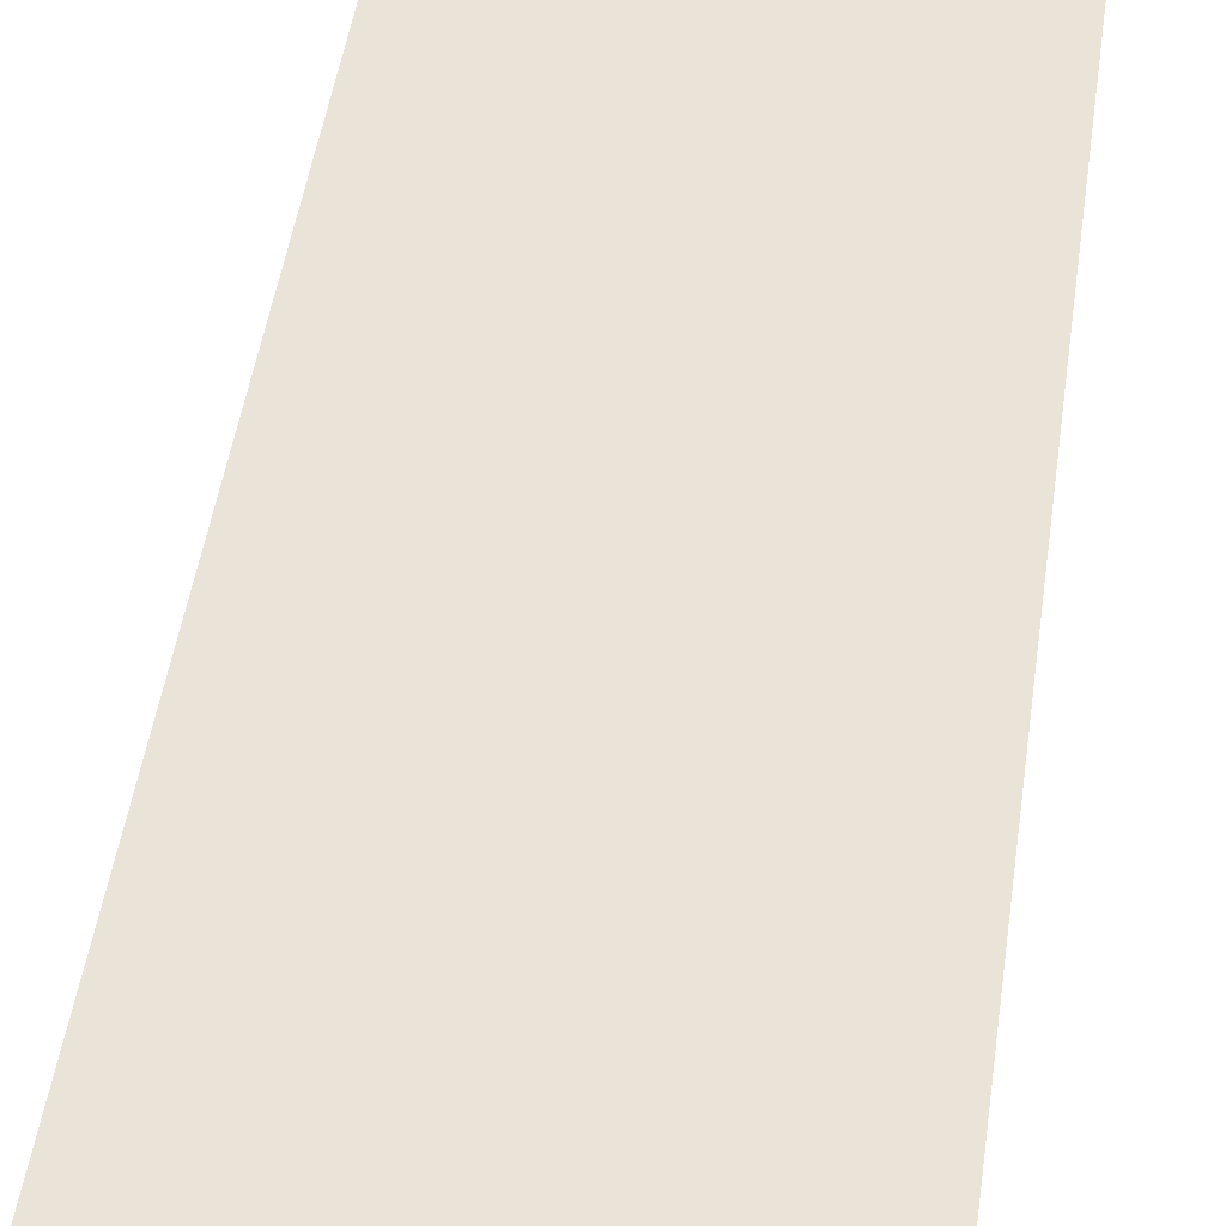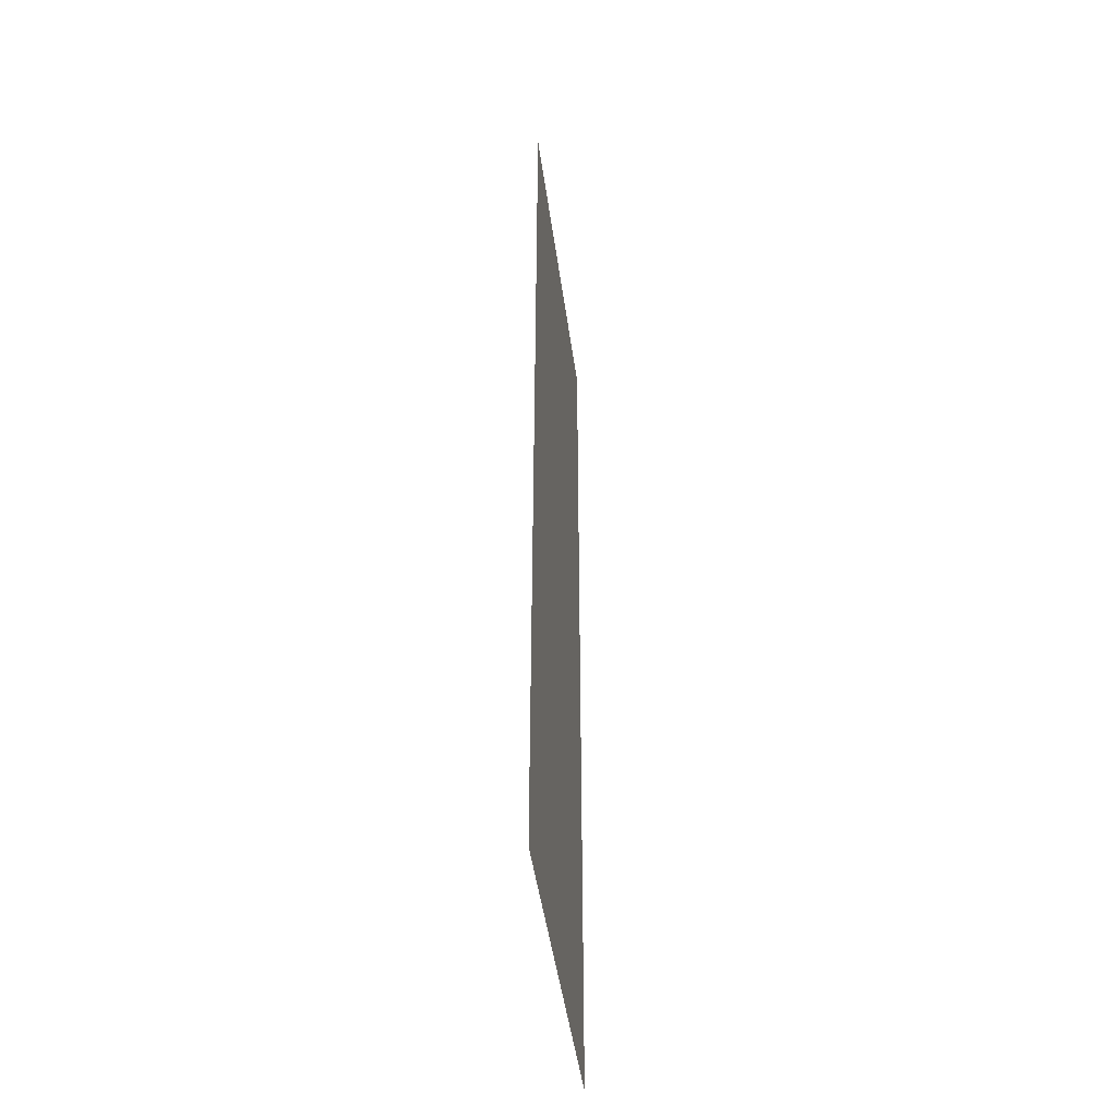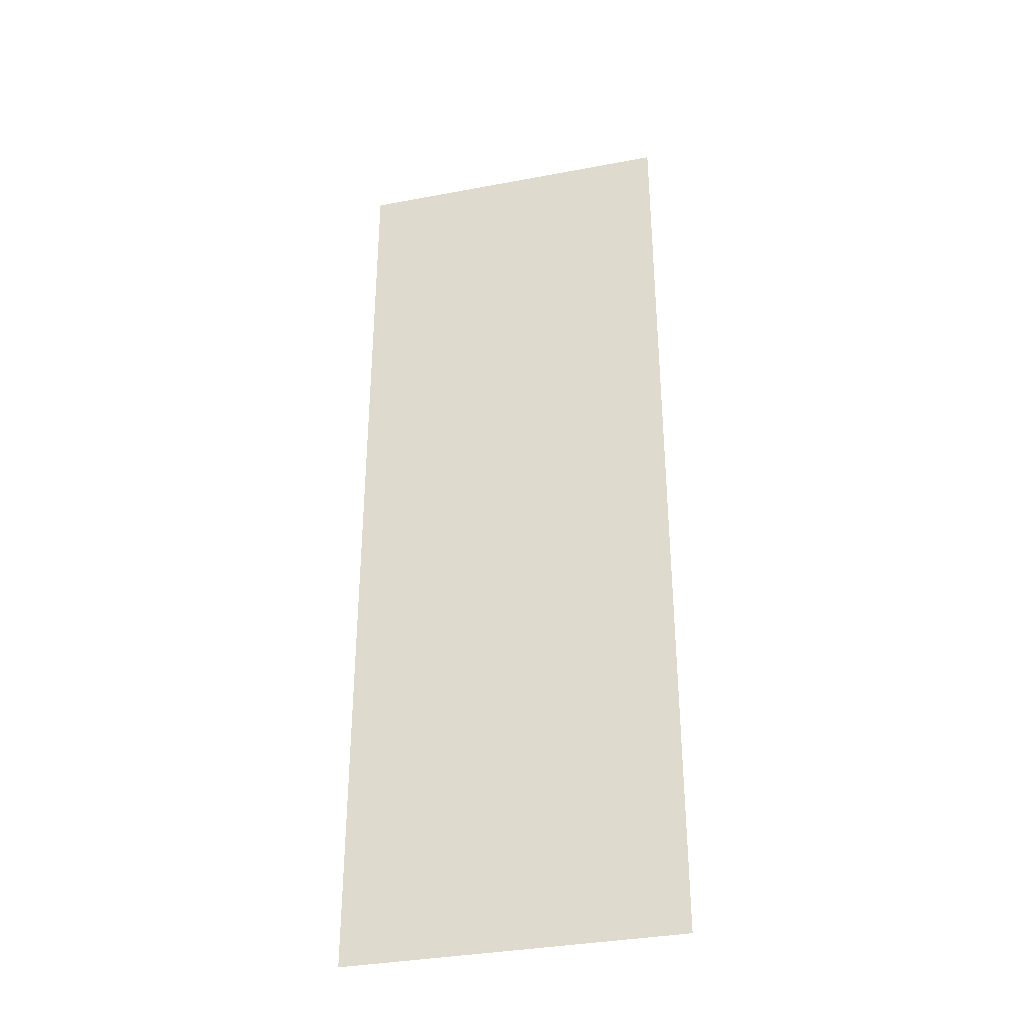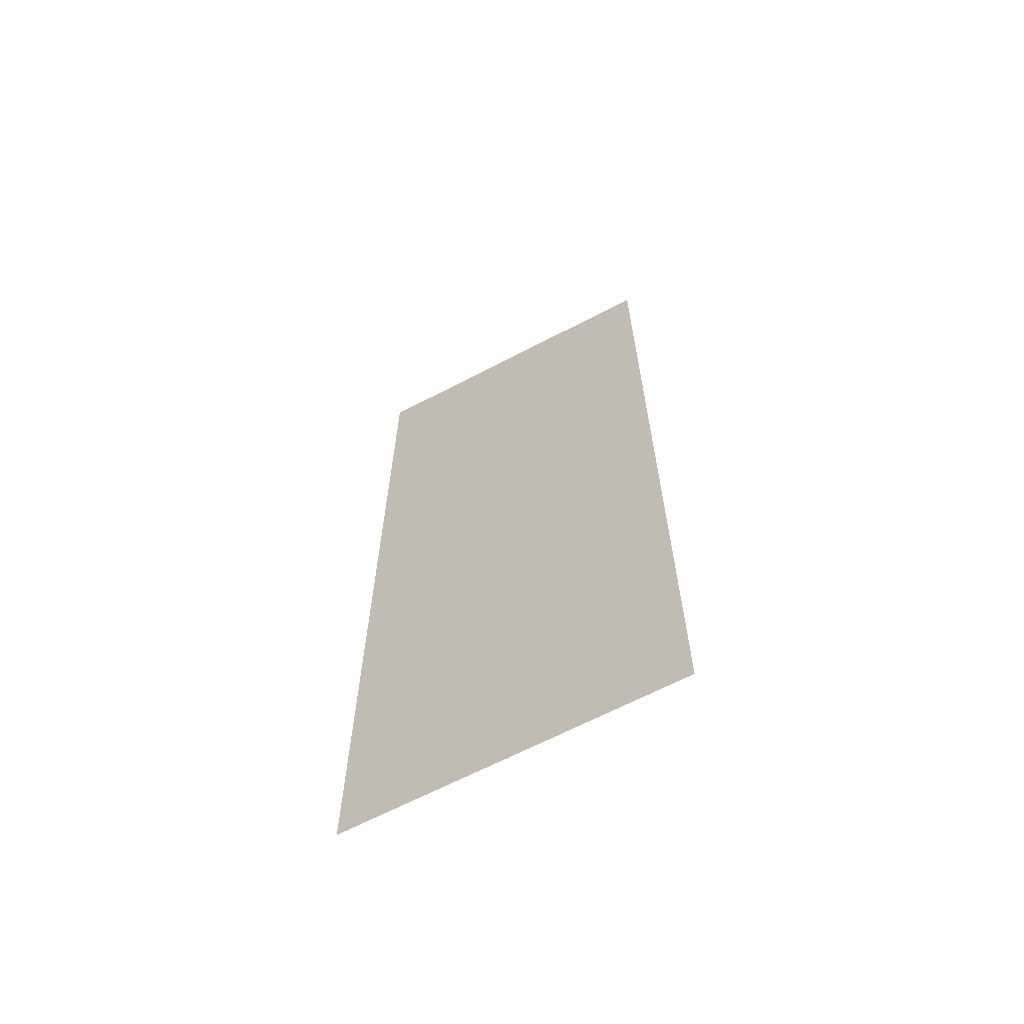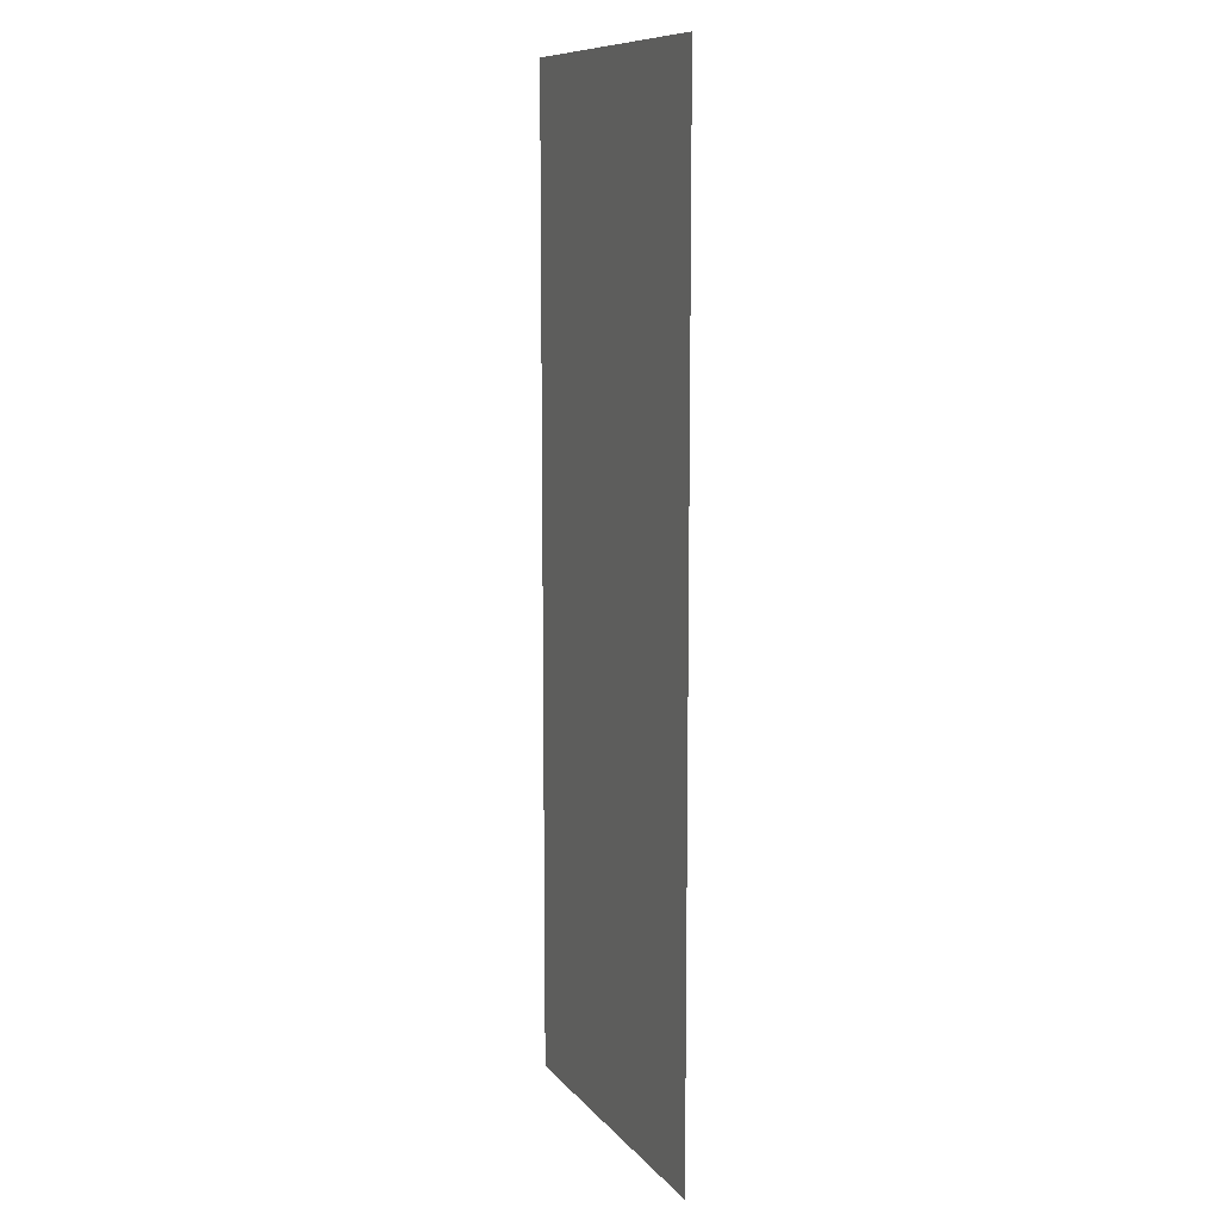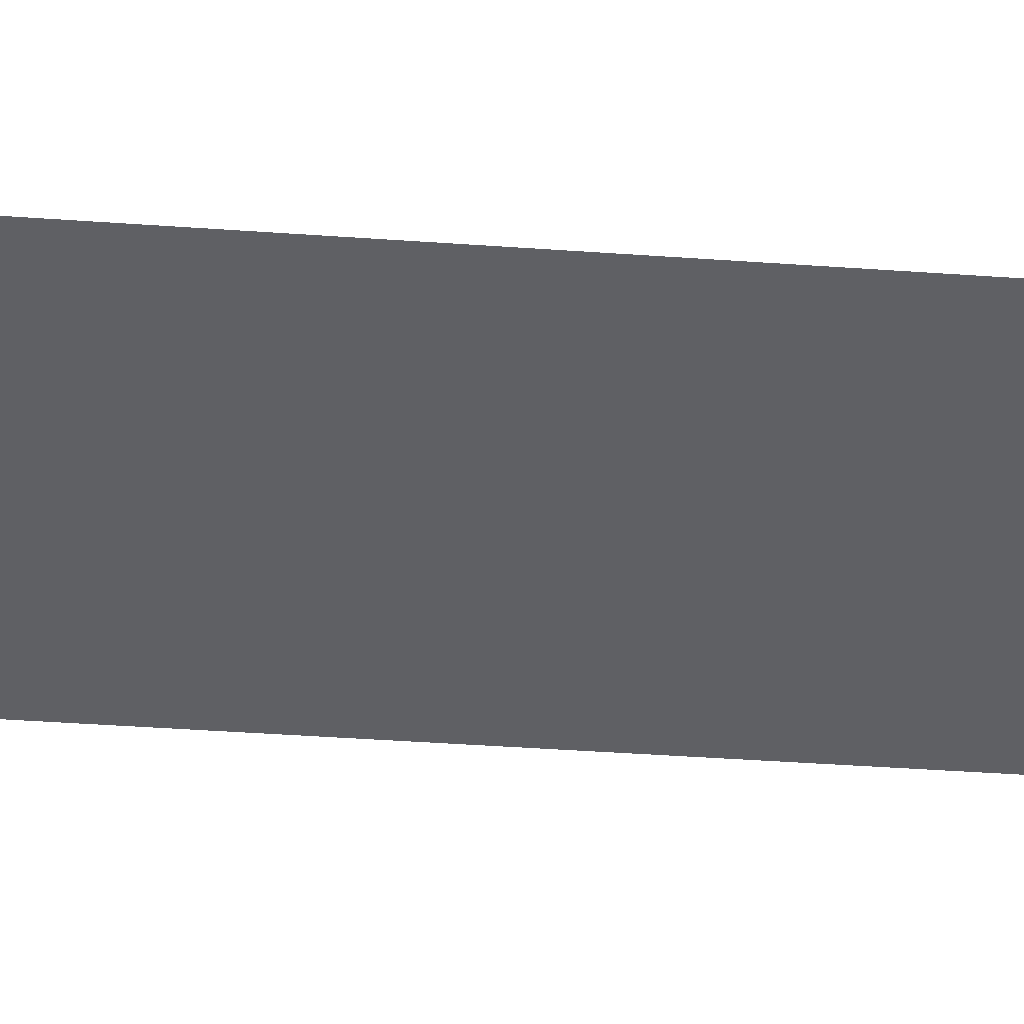
<metadata>
{"format":"obj","ext":"obj","renderer":"f3d","projection":"perspective","resolution":1024,"background":"white","views":[{"elev":43.4,"azim":7.6,"up":"+Y"},{"elev":-46.8,"azim":97.7,"up":"+Z"},{"elev":-35.1,"azim":-165.9,"up":"+Z"},{"elev":-65.7,"azim":27.7,"up":"+Z"},{"elev":10.1,"azim":-112.8,"up":"+Z"},{"elev":-44.4,"azim":85.3,"up":"+Y"}]}
</metadata>
<code>
g B_saw_main
v -0.04944 0.1438 0.1479
v -0.04944 0.1438 -0.1442
v 0.05005 0.1438 -0.1442
v 0.05005 0.1438 0.1479
g B_saw_main_0
f -2 -3 -4
f -1 -2 -4

</code>
